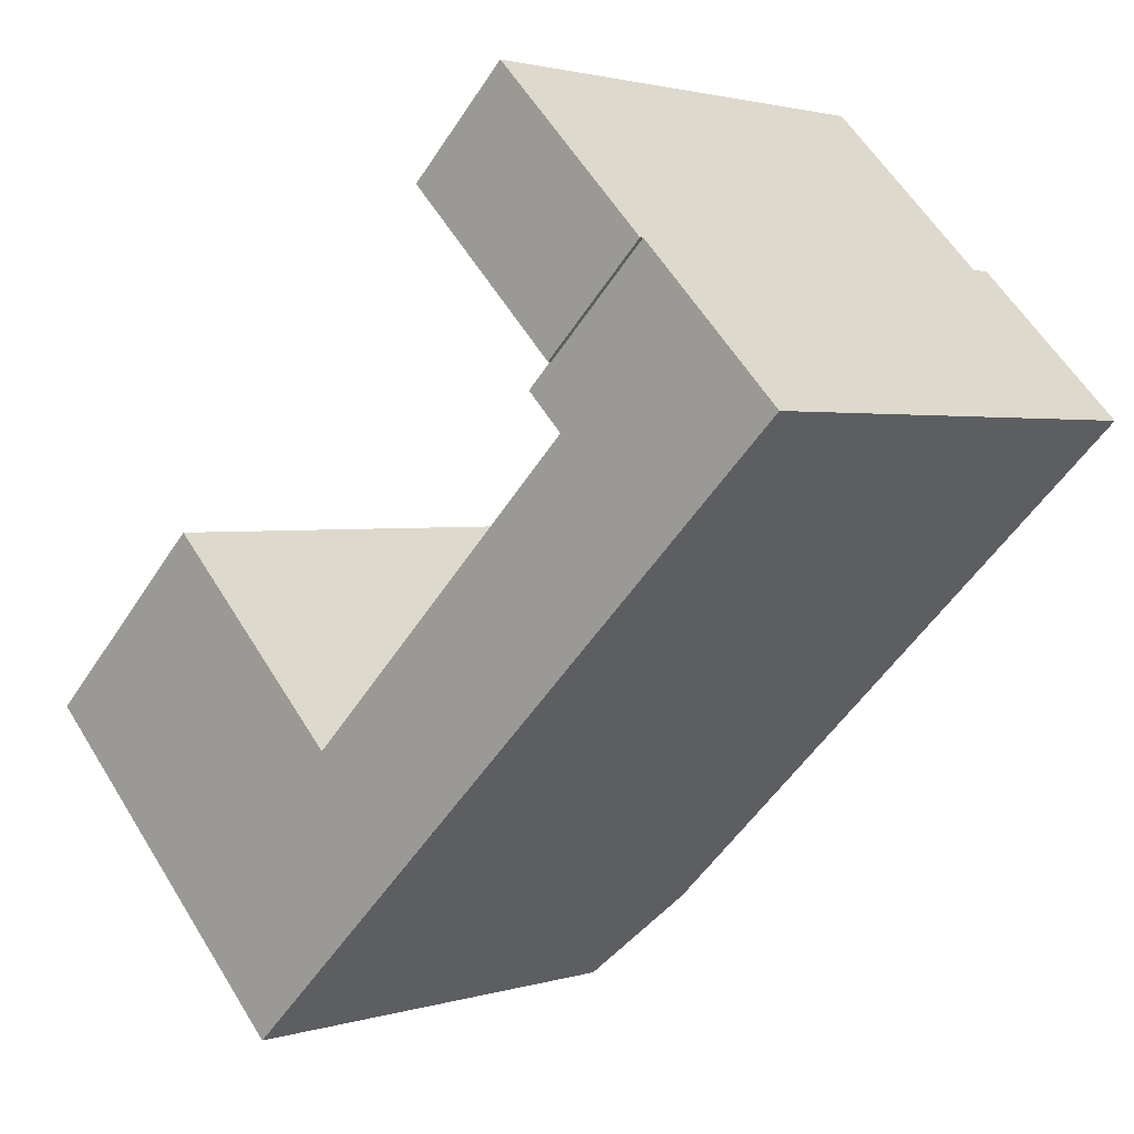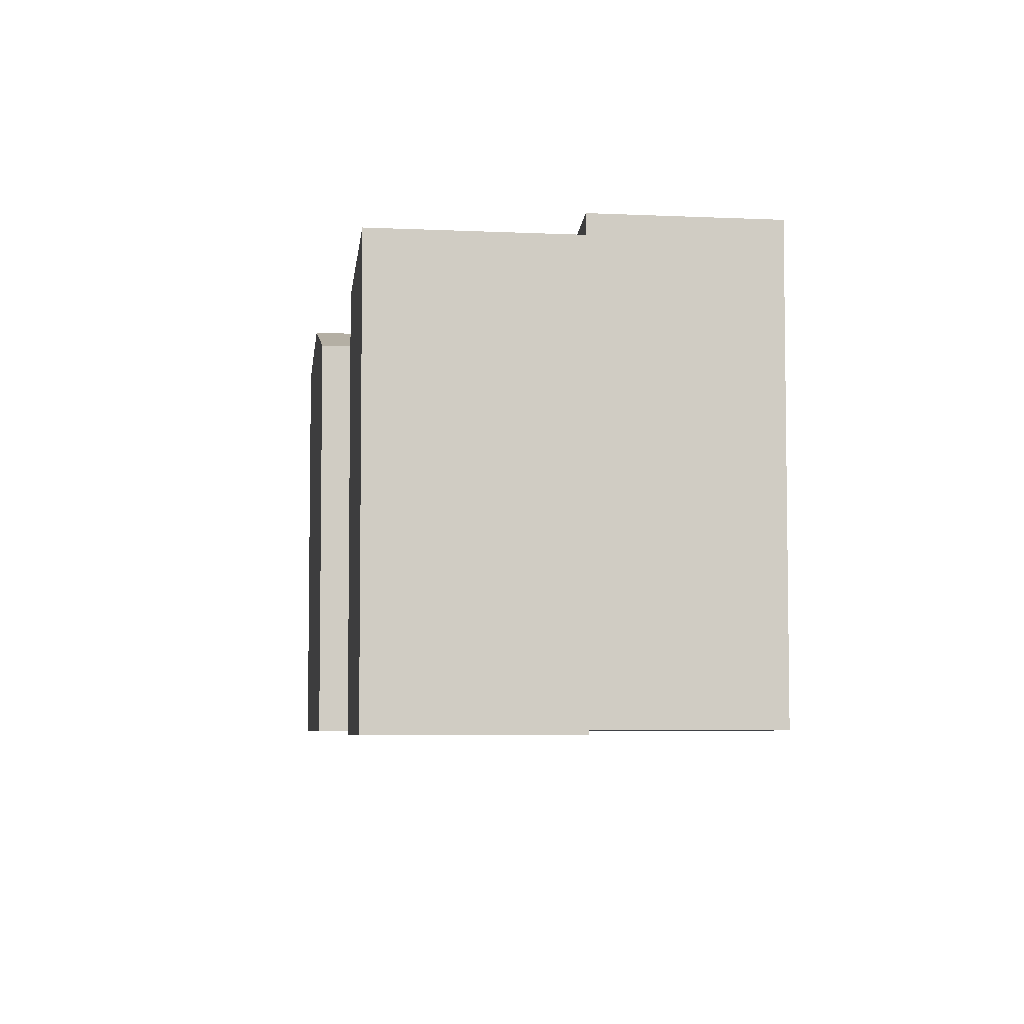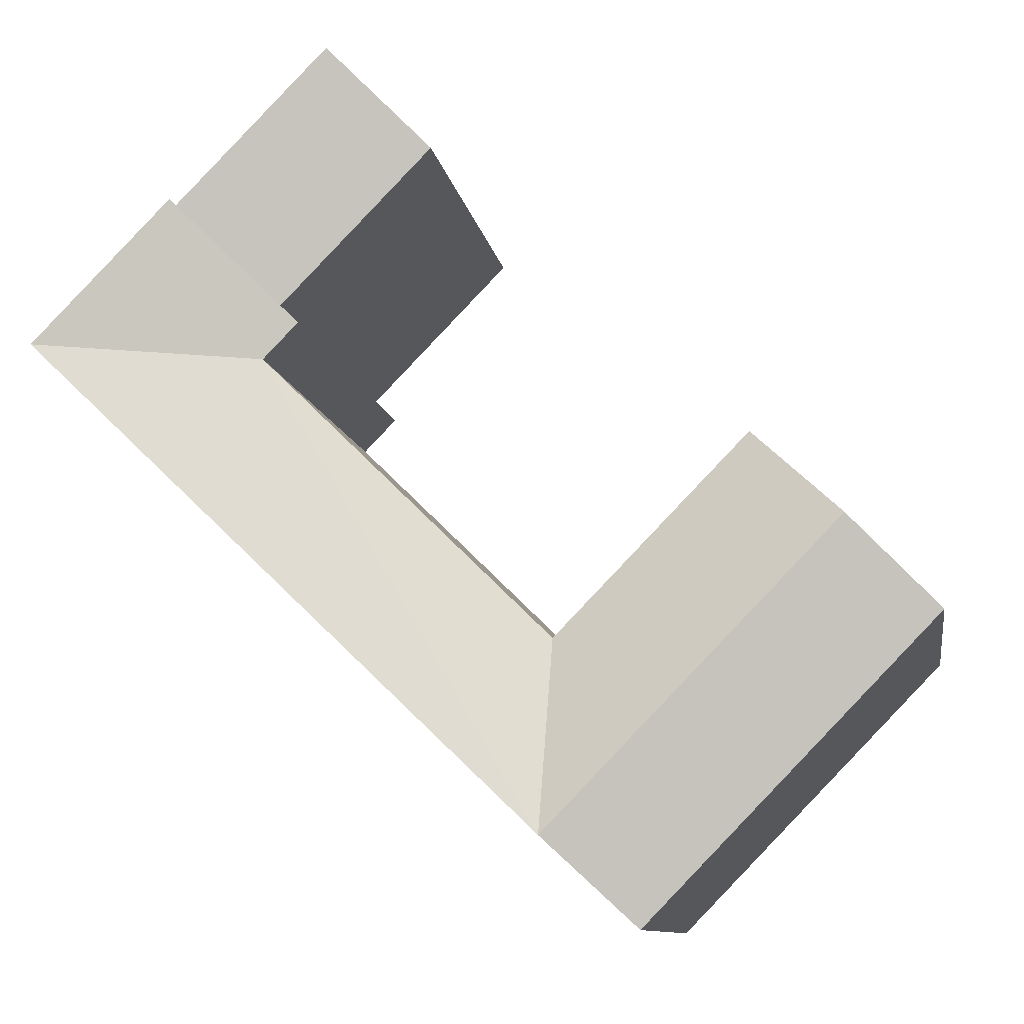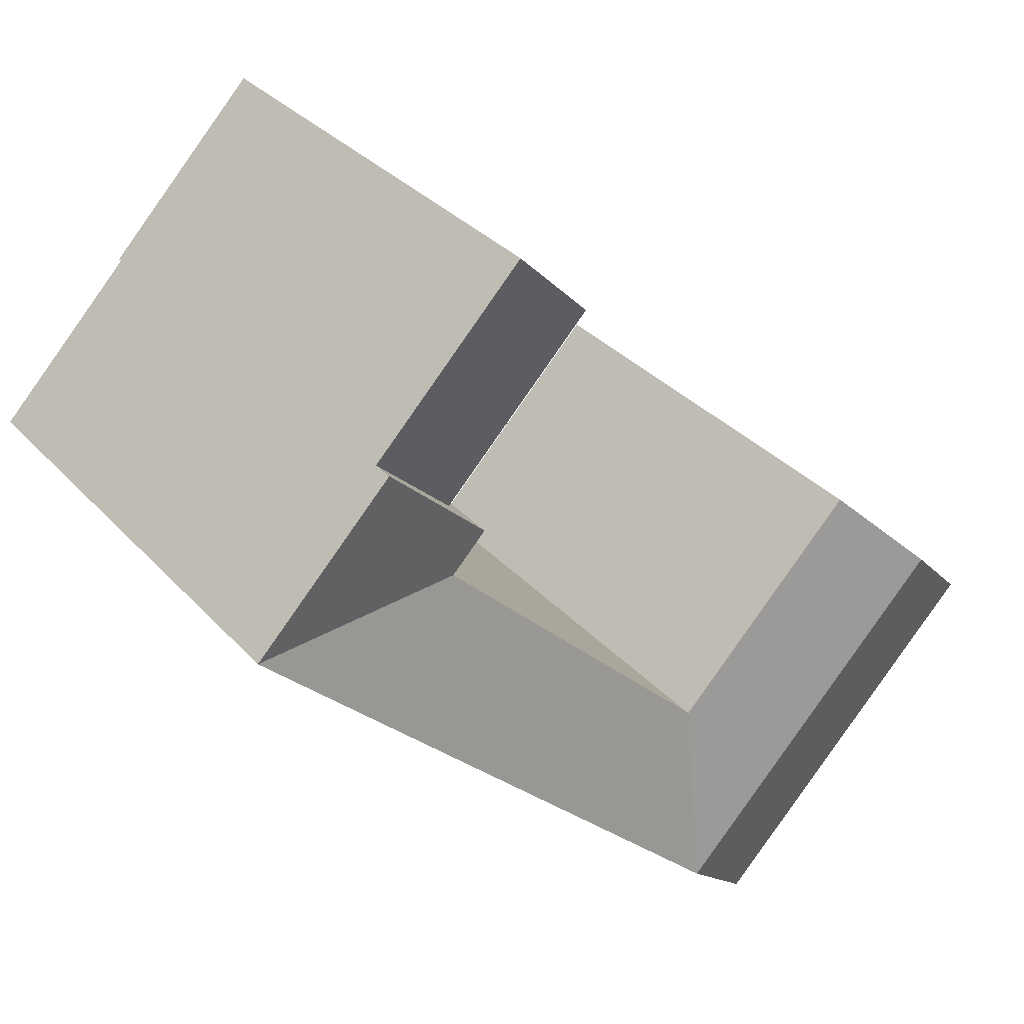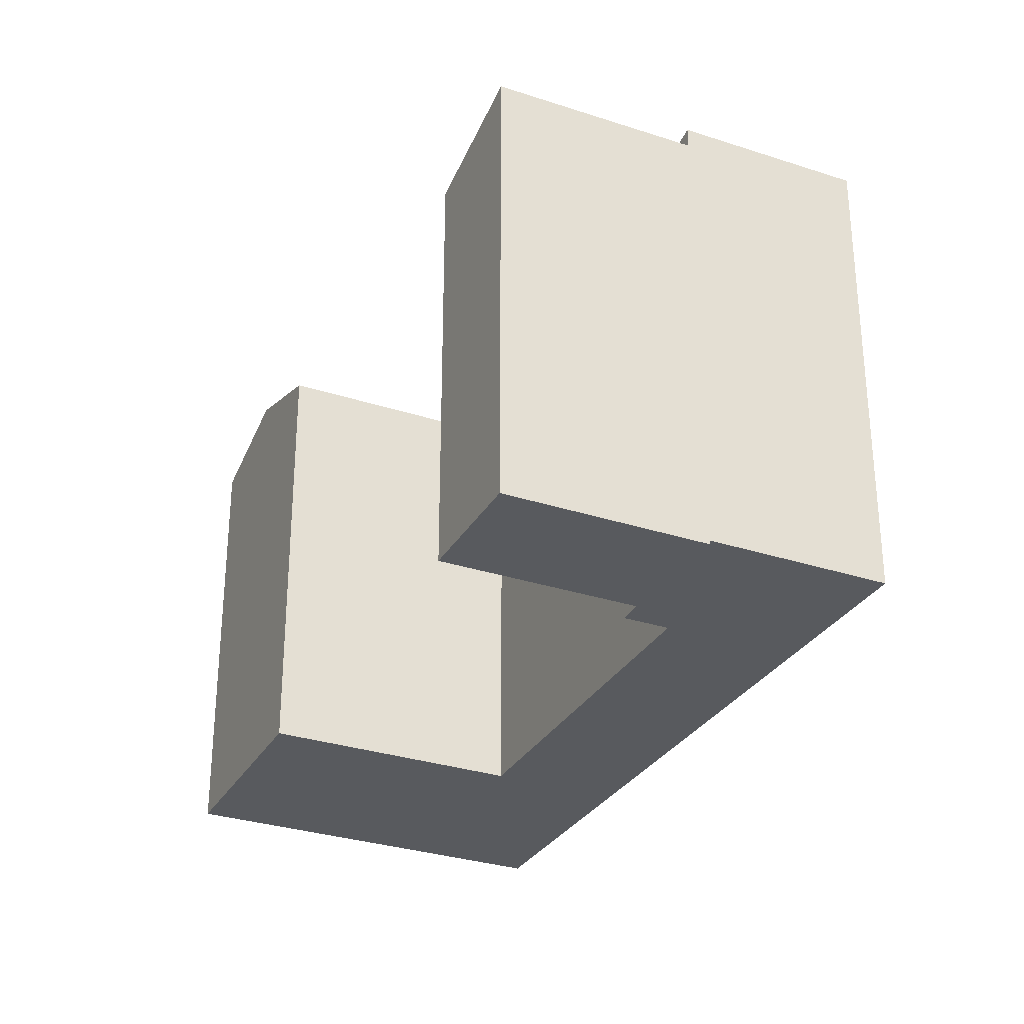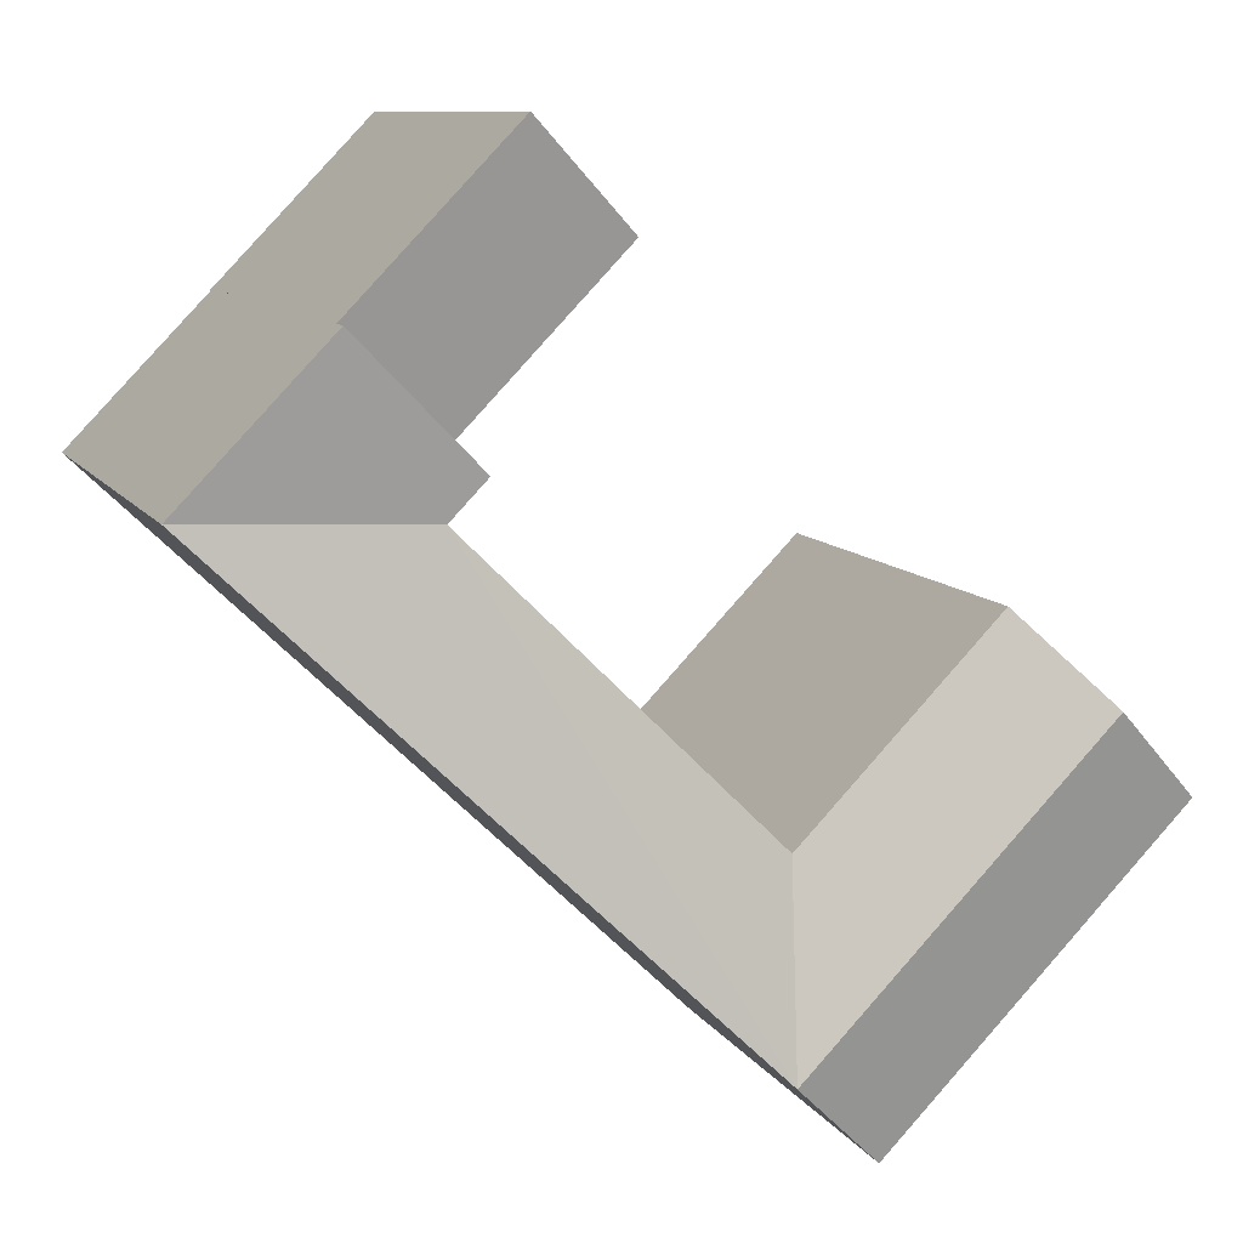
<metadata>
{"format":"obj","ext":"obj","renderer":"f3d","projection":"perspective","resolution":1024,"background":"white","views":[{"elev":1.9,"azim":41.7,"up":"+Z"},{"elev":-5.6,"azim":37.3,"up":"+Y"},{"elev":-10.1,"azim":-170.8,"up":"+Z"},{"elev":32.5,"azim":145.4,"up":"+Z"},{"elev":-30.7,"azim":20.5,"up":"+Y"},{"elev":9.6,"azim":161.3,"up":"+Z"}]}
</metadata>
<code>
v  4.726 -2.813e-16 4.595
v  7.27 4.575e-16 -7.472
v  12 1.762e-16 -2.877
v  0 0 0
v  13.61 0.2 -4.532
v  12.58 0.2 -15.25
v  18.51 0.2 -9.574
v  11.94 0.2 -2.82
v  6.083 0.2 -8.569
v  7.749 0.2 -10.28
v  -1.259 0.2 -28.51
v  -5.937 0.2 -23.71
v  -5.526 0.2 -32.6
v  -7.605 0.2 -22
v  -14.93 0.2 -14.49
v  -19.15 0.2 -18.63
v  -9.794 0.2 -36.69
v  -23.37 0.2 -22.77
v  -14.37 0.2 -31.99
v  -16.04 0.2 -30.28
v  7.271 21.18 -7.473
v  4.726 23 4.594
v  12 23 -2.878
v  0.0004507 21.18 -0.0006712
v  12.59 24.03 -15.25
v  7.749 22.24 -10.28
v  18.51 24.03 -9.575
v  -1.258 24.03 -28.52
v  -5.526 24.03 -32.6
v  -5.937 22.24 -23.72
v  -10.15 24.03 -27.86
v  -11.82 24.03 -26.14
v  -19.15 24.03 -18.63
v  -7.604 22.24 -22
v  -14.93 22.24 -14.49
v  -14.37 22.24 -31.99
v  -9.793 22.24 -36.69
v  -16.04 22.24 -30.28
v  -23.37 22.24 -22.77
v  13.61 24.03 -4.533
v  11.94 24.03 -2.821
v  6.083 22.24 -8.57
g defaultobject
f 1 2 3
f 2 1 4
f 5 6 7
f 6 5 8
f 6 8 9
f 6 9 10
f 10 11 6
f 11 10 12
f 11 12 13
f 13 12 14
f 13 14 15
f 13 15 16
f 13 16 17
f 17 16 18
f 17 18 19
f 19 18 20
f 21 22 23
f 22 21 24
f 25 26 27
f 26 25 28
f 26 28 29
f 26 29 30
f 31 30 29
f 30 31 32
f 30 32 33
f 30 33 34
f 34 33 35
f 36 29 37
f 29 36 38
f 29 38 39
f 29 39 31
f 31 39 32
f 32 39 33
f 26 40 27
f 40 26 41
f 41 26 42
f 42 10 9
f 10 42 26
f 3 22 1
f 22 3 23
f 22 4 1
f 4 22 24
f 24 2 4
f 2 24 21
f 2 23 3
f 23 2 21
f 28 37 29
f 37 28 25
f 37 25 27
f 37 27 7
f 37 7 17
f 17 7 13
f 13 7 11
f 11 7 6
f 39 20 18
f 20 39 19
f 19 39 17
f 17 39 37
f 37 39 38
f 37 38 36
f 27 5 7
f 5 27 8
f 8 27 41
f 41 27 40
f 30 14 12
f 14 30 15
f 15 30 35
f 35 30 34
f 35 16 15
f 16 35 18
f 18 35 39
f 39 35 33
f 26 12 10
f 12 26 30
f 41 9 8
f 9 41 42

</code>
